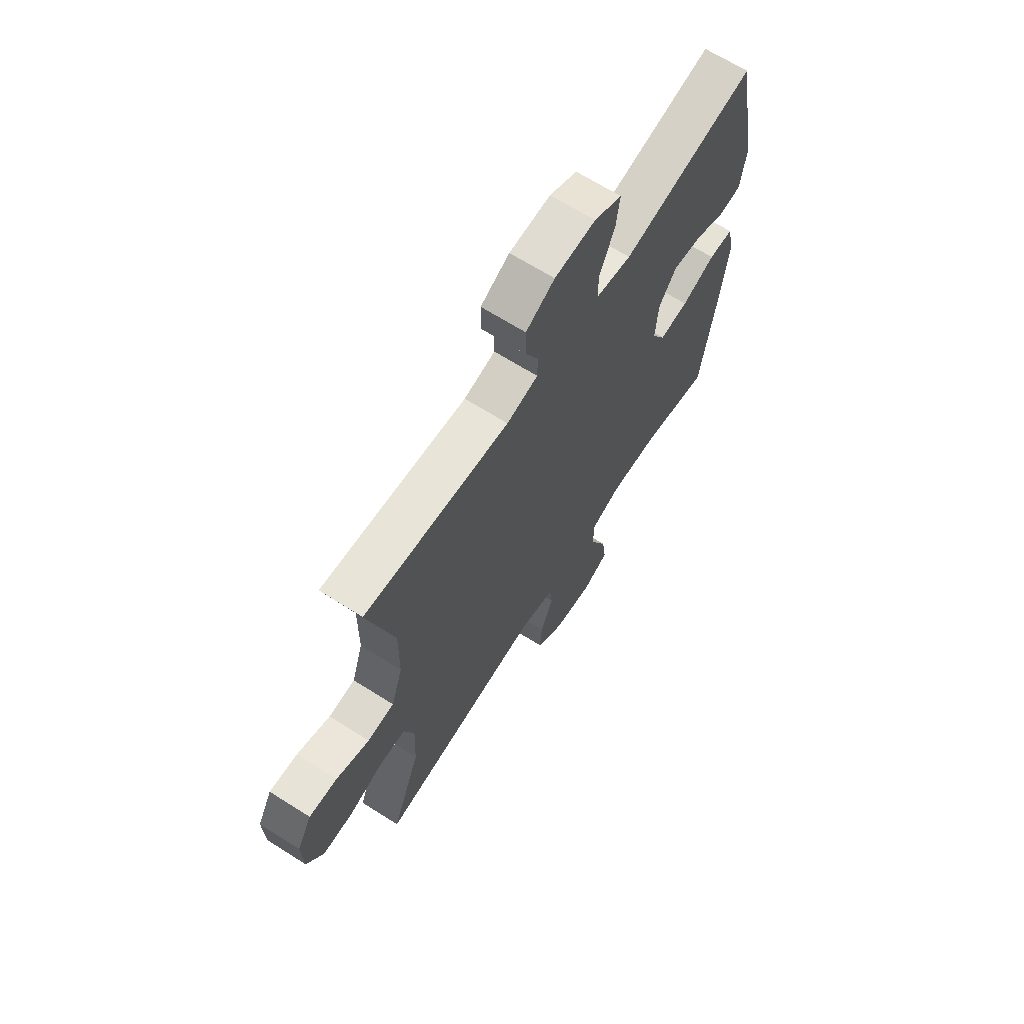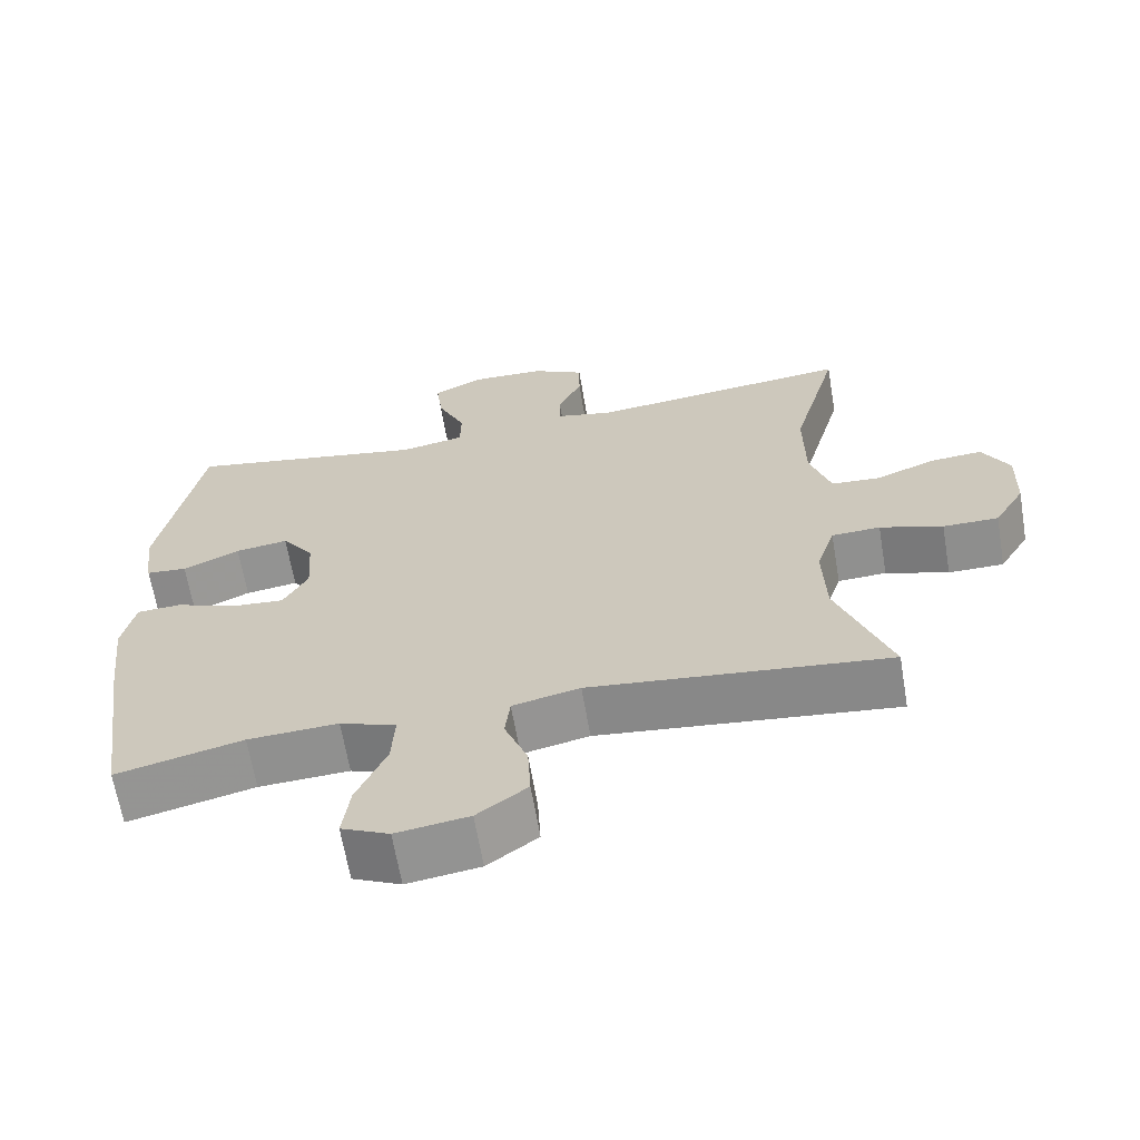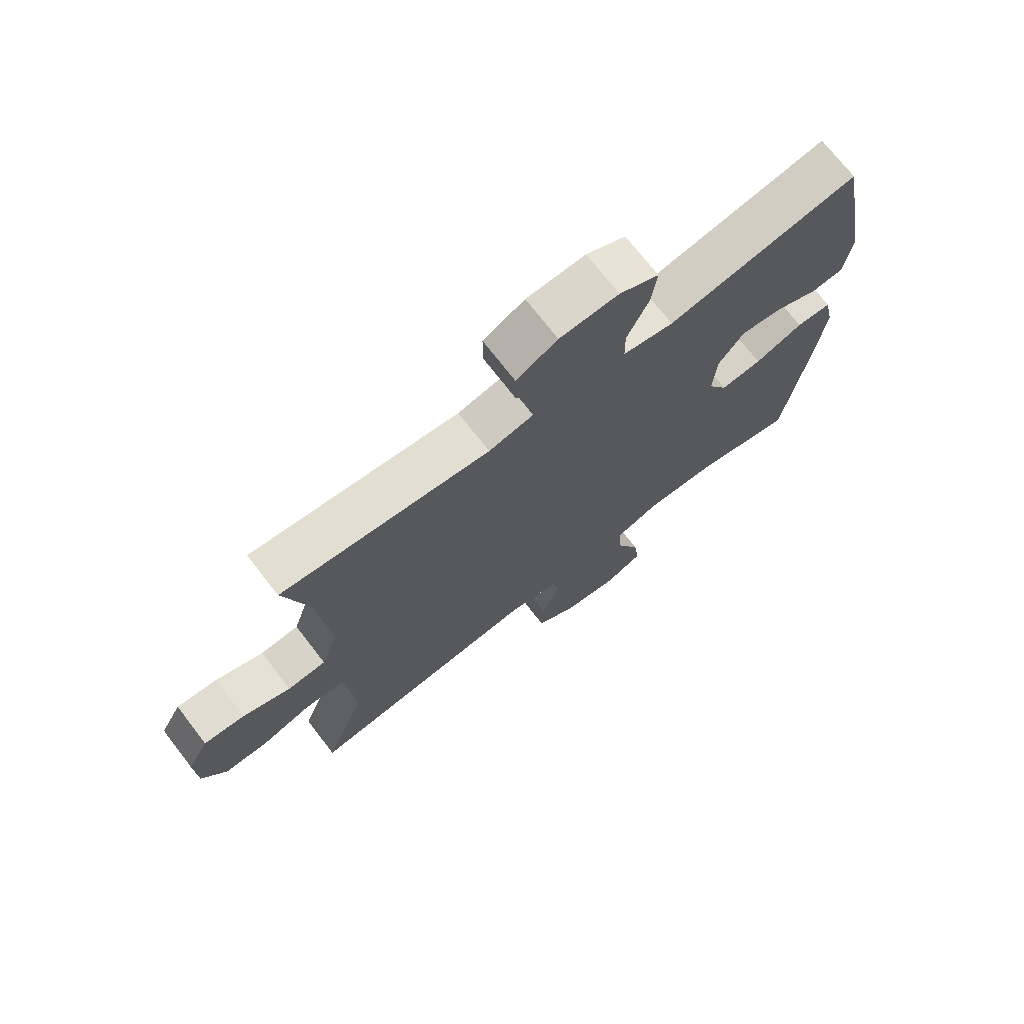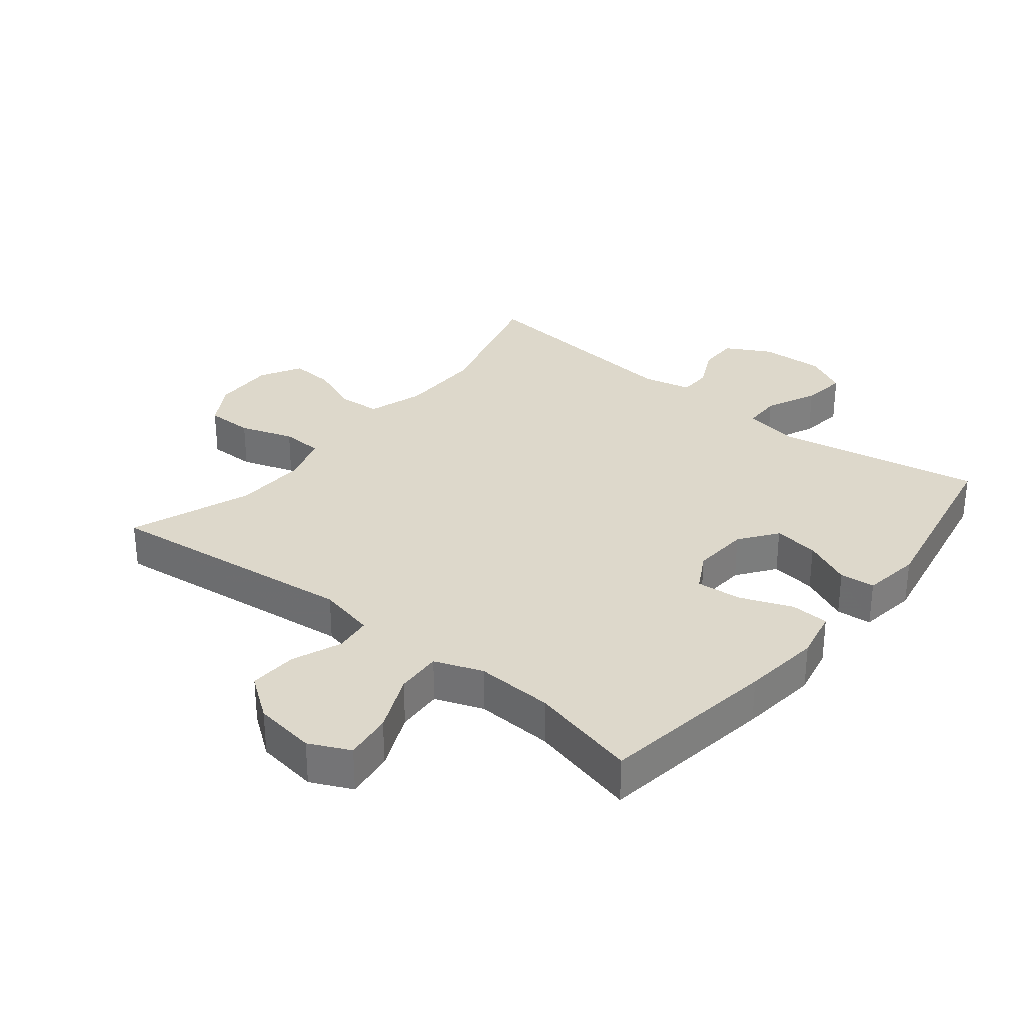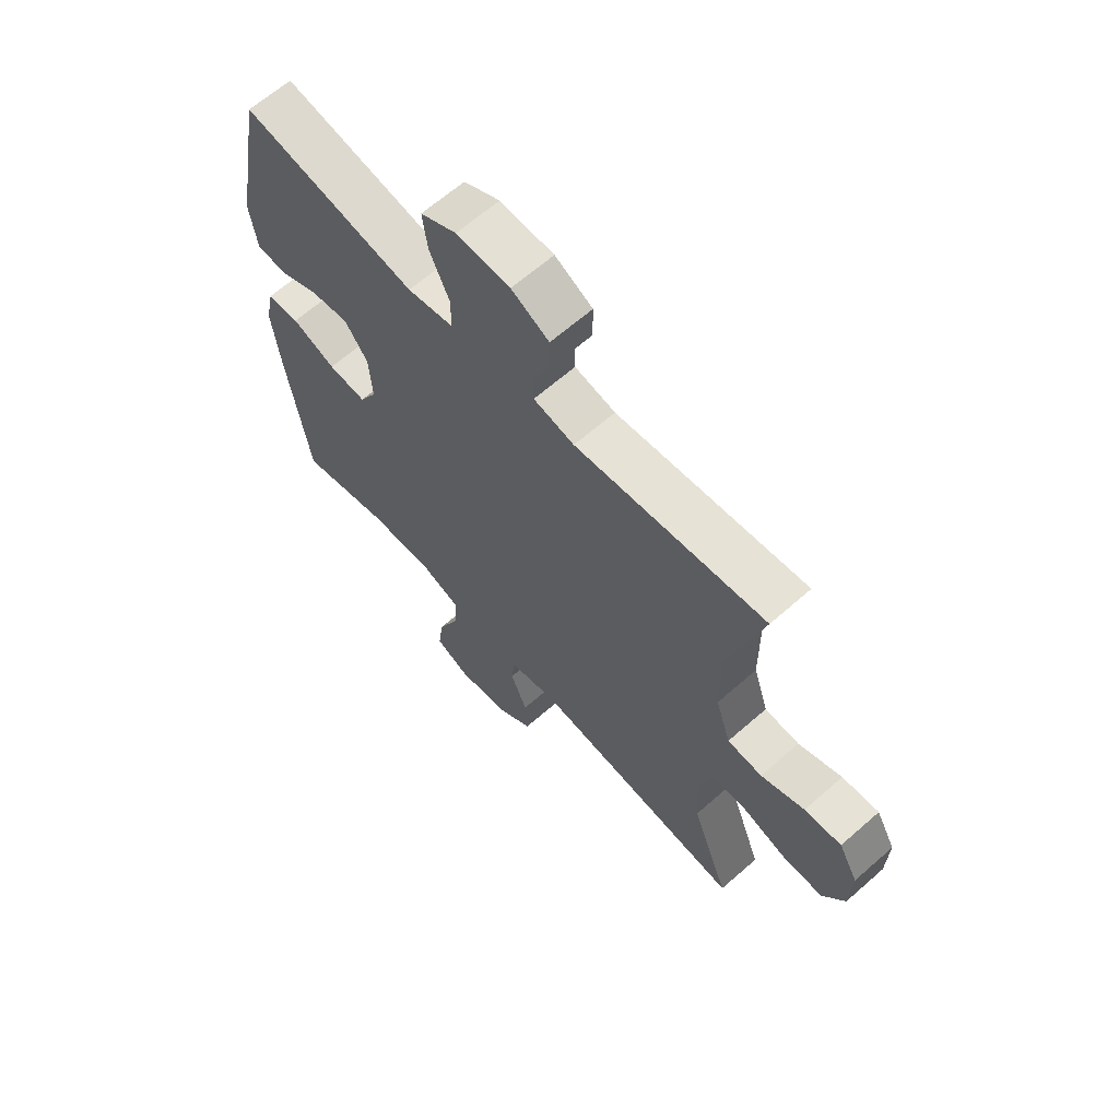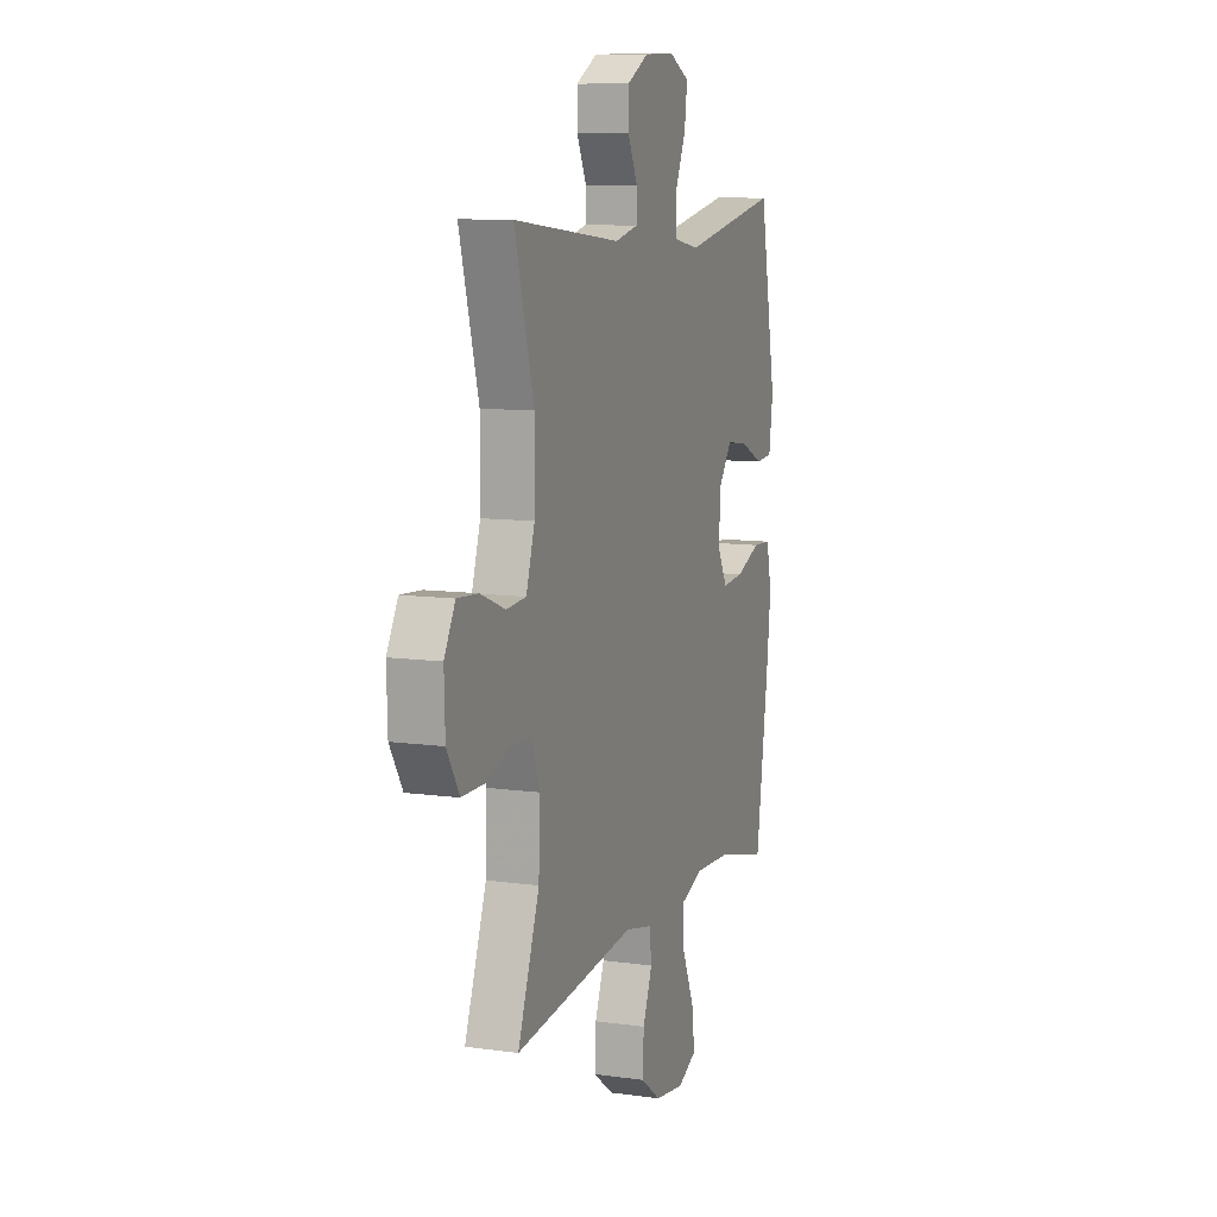
<metadata>
{"format":"obj","ext":"obj","renderer":"f3d","projection":"perspective","resolution":1024,"background":"white","views":[{"elev":66.9,"azim":122.4,"up":"+Z"},{"elev":-64.9,"azim":9.6,"up":"+Z"},{"elev":72.2,"azim":142.3,"up":"+Z"},{"elev":31.2,"azim":-141.2,"up":"+Y"},{"elev":64.4,"azim":48.4,"up":"+Z"},{"elev":9.8,"azim":109.8,"up":"+Z"}]}
</metadata>
<code>
v 0.5 0.07 0.5
v 0.437 0.07 0.274
v 0.438 0.07 0.142
v 0.466 0.07 0.055
v 0.531 0.07 0.05
v 0.612 0.07 0.082
v 0.681 0.07 0.087
v 0.717 0.07 0.022
v 0.714 0.07 -0.075
v 0.673 0.07 -0.143
v 0.599 0.07 -0.143
v 0.515 0.07 -0.115
v 0.45 0.07 -0.118
v 0.425 0.07 -0.193
v 0.429 0.07 -0.309
v 0.5 0.07 -0.5
v 0.101 0.07 -0.455
v 0.011 0.07 -0.475
v 0.004 0.07 -0.533
v 0.035 0.07 -0.611
v 0.039 0.07 -0.686
v -0.028 0.07 -0.735
v -0.125 0.07 -0.749
v -0.189 0.07 -0.719
v -0.179 0.07 -0.644
v -0.139 0.07 -0.553
v -0.135 0.07 -0.481
v -0.21 0.07 -0.453
v -0.331 0.07 -0.459
v -0.5 0.07 -0.5
v -0.541 0.07 -0.221
v -0.555 0.07 -0.098
v -0.538 0.07 -0.019
v -0.478 0.07 -0.016
v -0.396 0.07 -0.048
v -0.325 0.07 -0.054
v -0.292 0.07 0.006
v -0.298 0.07 0.095
v -0.341 0.07 0.154
v -0.412 0.07 0.144
v -0.488 0.07 0.109
v -0.543 0.07 0.114
v -0.556 0.07 0.205
v -0.5 0.07 0.5
v -0.176 0.07 0.44
v -0.09 0.07 0.456
v -0.089 0.07 0.516
v -0.126 0.07 0.597
v -0.135 0.07 0.667
v -0.068 0.07 0.701
v 0.032 0.07 0.697
v 0.102 0.07 0.659
v 0.102 0.07 0.597
v 0.07 0.07 0.53
v 0.071 0.07 0.479
v 0.147 0.07 0.462
v 0.5 0 0.5
v 0.437 0 0.274
v 0.438 0 0.142
v 0.466 0 0.055
v 0.531 0 0.05
v 0.612 0 0.082
v 0.681 0 0.087
v 0.717 0 0.022
v 0.714 0 -0.075
v 0.673 0 -0.143
v 0.599 0 -0.143
v 0.515 0 -0.115
v 0.45 0 -0.118
v 0.425 0 -0.193
v 0.429 0 -0.309
v 0.5 0 -0.5
v 0.101 0 -0.455
v 0.011 0 -0.475
v 0.004 0 -0.533
v 0.035 0 -0.611
v 0.039 0 -0.686
v -0.028 0 -0.735
v -0.125 0 -0.749
v -0.189 0 -0.719
v -0.179 0 -0.644
v -0.139 0 -0.553
v -0.135 0 -0.481
v -0.21 0 -0.453
v -0.331 0 -0.459
v -0.5 0 -0.5
v -0.541 0 -0.221
v -0.555 0 -0.098
v -0.538 0 -0.019
v -0.478 0 -0.016
v -0.396 0 -0.048
v -0.325 0 -0.054
v -0.292 0 0.006
v -0.298 0 0.095
v -0.341 0 0.154
v -0.412 0 0.144
v -0.488 0 0.109
v -0.543 0 0.114
v -0.556 0 0.205
v -0.5 0 0.5
v -0.176 0 0.44
v -0.09 0 0.456
v -0.089 0 0.516
v -0.126 0 0.597
v -0.135 0 0.667
v -0.068 0 0.701
v 0.032 0 0.697
v 0.102 0 0.659
v 0.102 0 0.597
v 0.07 0 0.53
v 0.071 0 0.479
v 0.147 0 0.462
f 52 53 54
f 51 52 54
f 50 51 54
f 49 50 54
f 48 49 54
f 47 48 54
f 46 47 54 55
f 45 46 55 56
f 43 44 45
f 42 43 45
f 41 42 45
f 40 41 45
f 39 40 45 56
f 33 34 35
f 32 33 35
f 31 32 35
f 30 31 35
f 29 30 35
f 28 29 35 36
f 27 28 36 37
f 24 25 26
f 23 24 26
f 22 23 26
f 21 22 26
f 20 21 26
f 19 20 26
f 18 19 26 27
f 27 37 38
f 18 27 38
f 17 18 38
f 10 11 12
f 9 10 12
f 8 9 12
f 7 8 12
f 6 7 12
f 5 6 12
f 4 5 12 13
f 3 4 13 14
f 56 1 2
f 39 56 2
f 38 39 2
f 15 16 17 38
f 14 15 38
f 2 3 14 38
f 110 109 108
f 110 108 107
f 110 107 106
f 110 106 105
f 110 105 104
f 110 104 103
f 111 110 103 102
f 112 111 102 101
f 101 100 99
f 101 99 98
f 101 98 97
f 101 97 96
f 112 101 96 95
f 91 90 89
f 91 89 88
f 91 88 87
f 91 87 86
f 91 86 85
f 92 91 85 84
f 93 92 84 83
f 82 81 80
f 82 80 79
f 82 79 78
f 82 78 77
f 82 77 76
f 82 76 75
f 83 82 75 74
f 94 93 83
f 94 83 74
f 94 74 73
f 68 67 66
f 68 66 65
f 68 65 64
f 68 64 63
f 68 63 62
f 68 62 61
f 69 68 61 60
f 70 69 60 59
f 58 57 112
f 58 112 95
f 58 95 94
f 94 73 72 71
f 94 71 70
f 94 70 59 58
f 1 57 58 2
f 2 58 59 3
f 3 59 60 4
f 4 60 61 5
f 5 61 62 6
f 6 62 63 7
f 7 63 64 8
f 8 64 65 9
f 9 65 66 10
f 10 66 67 11
f 11 67 68 12
f 12 68 69 13
f 13 69 70 14
f 14 70 71 15
f 15 71 72 16
f 16 72 73 17
f 17 73 74 18
f 18 74 75 19
f 19 75 76 20
f 20 76 77 21
f 21 77 78 22
f 22 78 79 23
f 23 79 80 24
f 24 80 81 25
f 25 81 82 26
f 26 82 83 27
f 27 83 84 28
f 28 84 85 29
f 29 85 86 30
f 30 86 87 31
f 31 87 88 32
f 32 88 89 33
f 33 89 90 34
f 34 90 91 35
f 35 91 92 36
f 36 92 93 37
f 37 93 94 38
f 38 94 95 39
f 39 95 96 40
f 40 96 97 41
f 41 97 98 42
f 42 98 99 43
f 43 99 100 44
f 44 100 101 45
f 45 101 102 46
f 46 102 103 47
f 47 103 104 48
f 48 104 105 49
f 49 105 106 50
f 50 106 107 51
f 51 107 108 52
f 52 108 109 53
f 53 109 110 54
f 54 110 111 55
f 55 111 112 56
f 56 112 57 1

</code>
